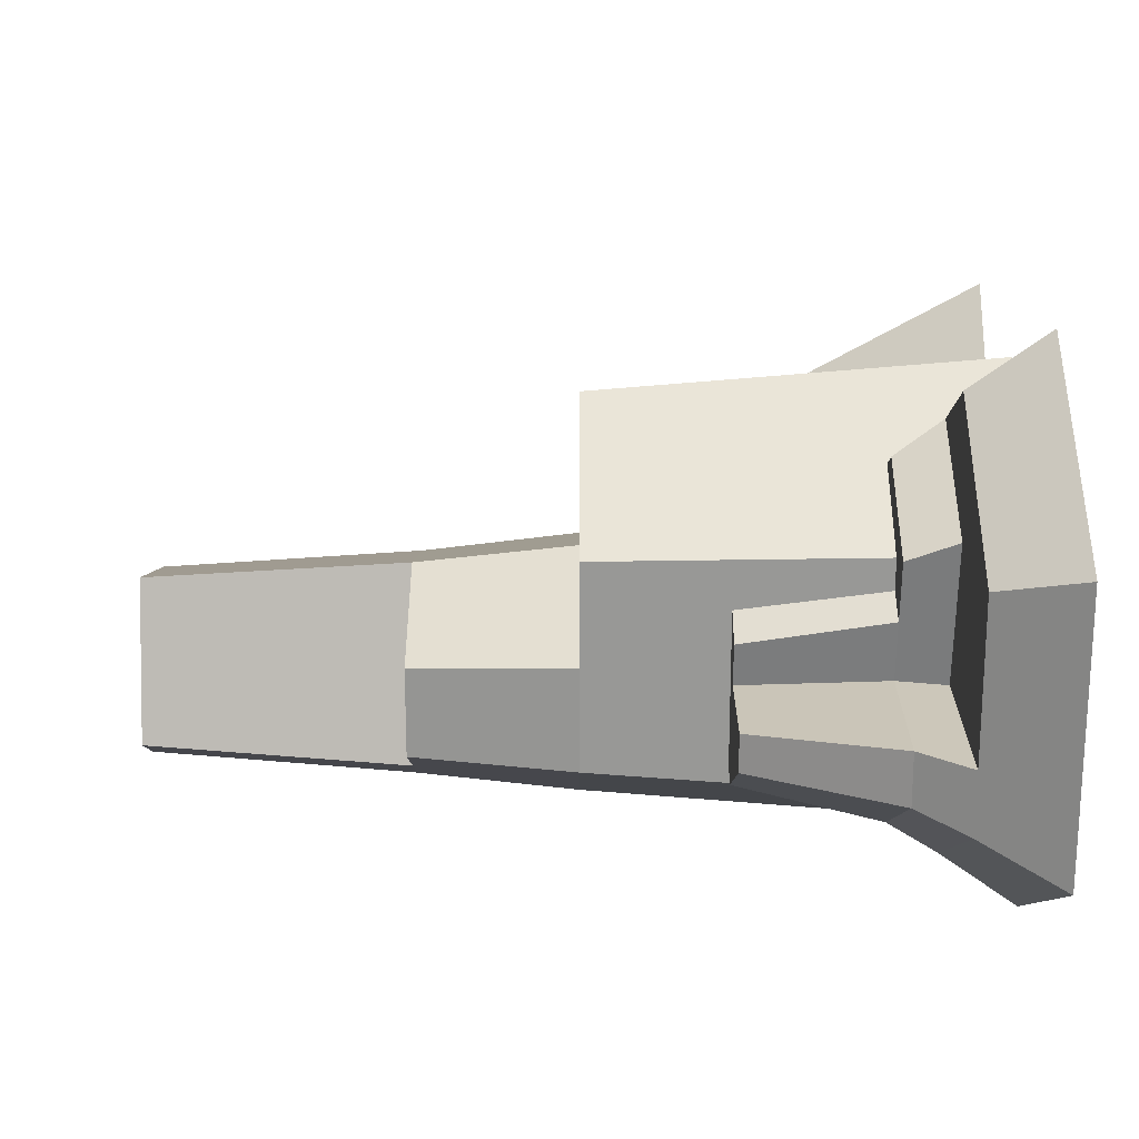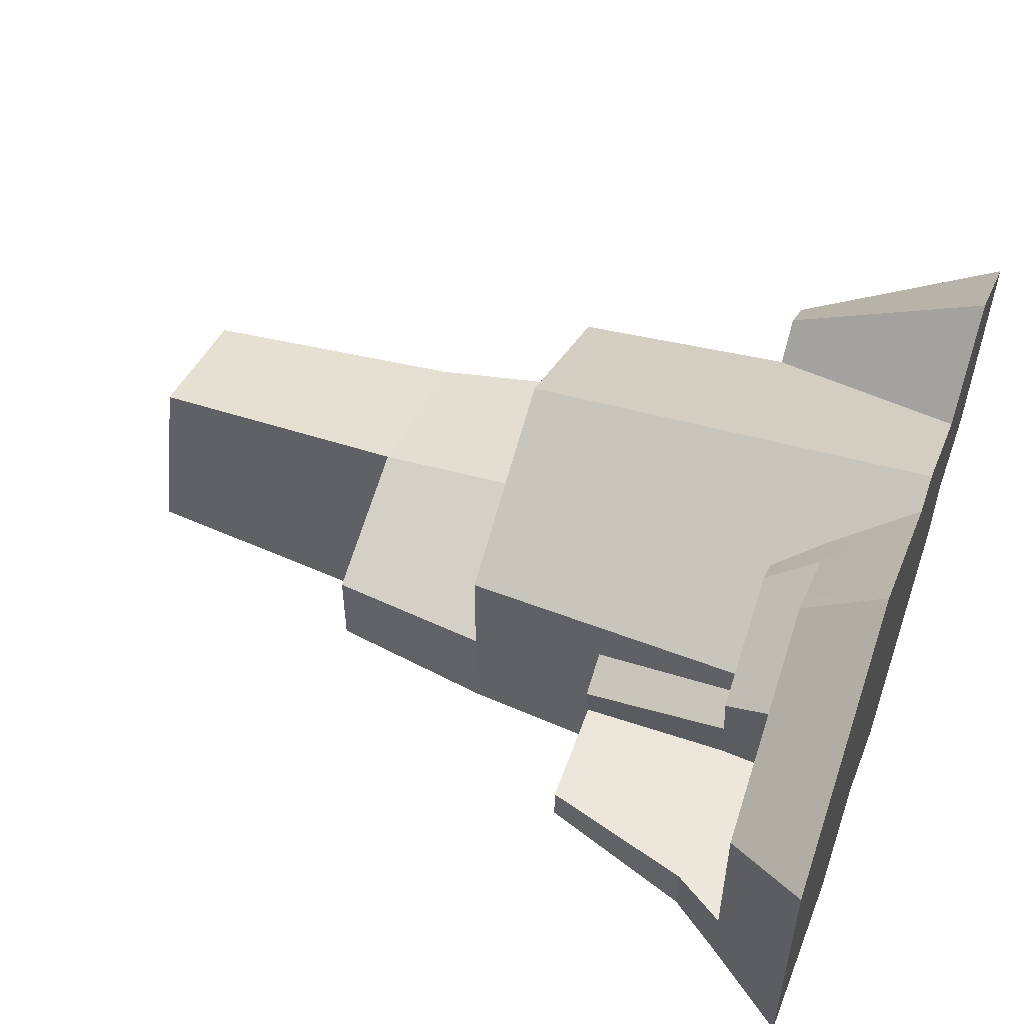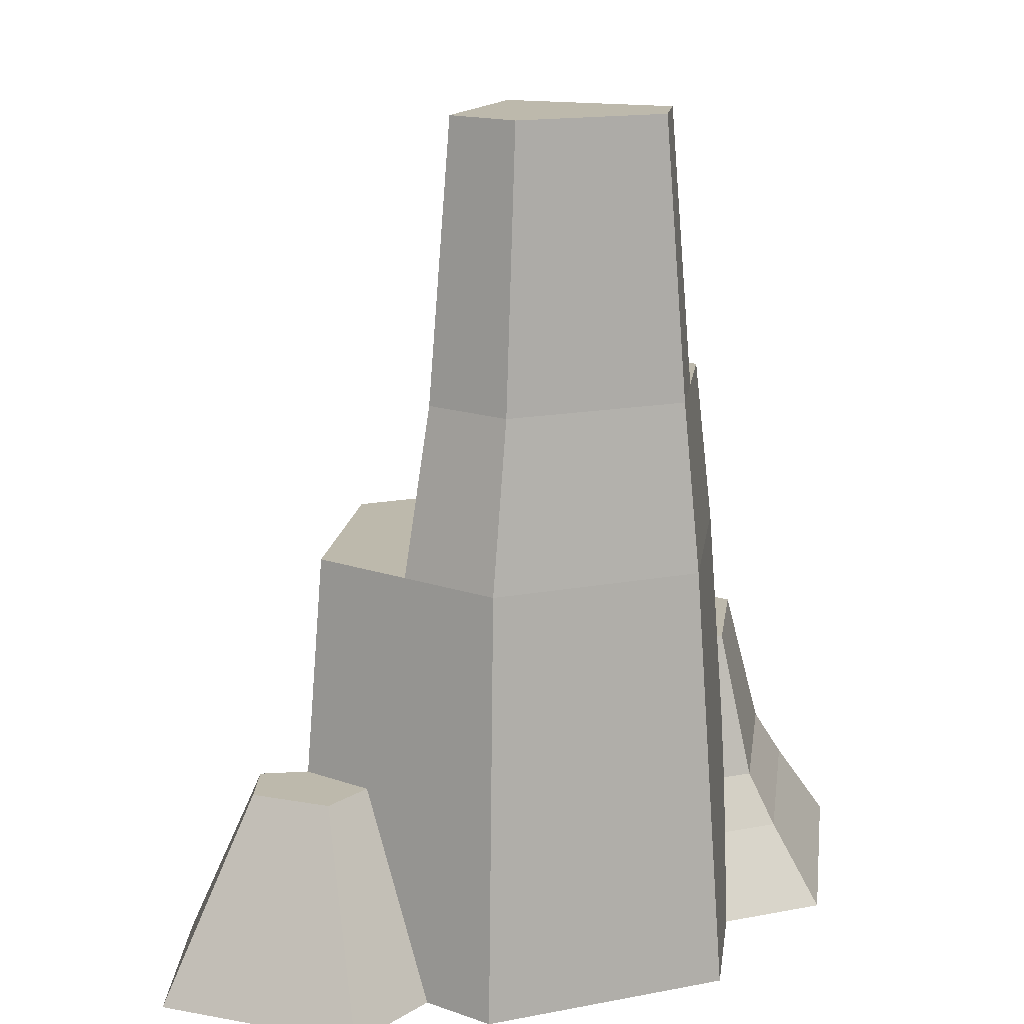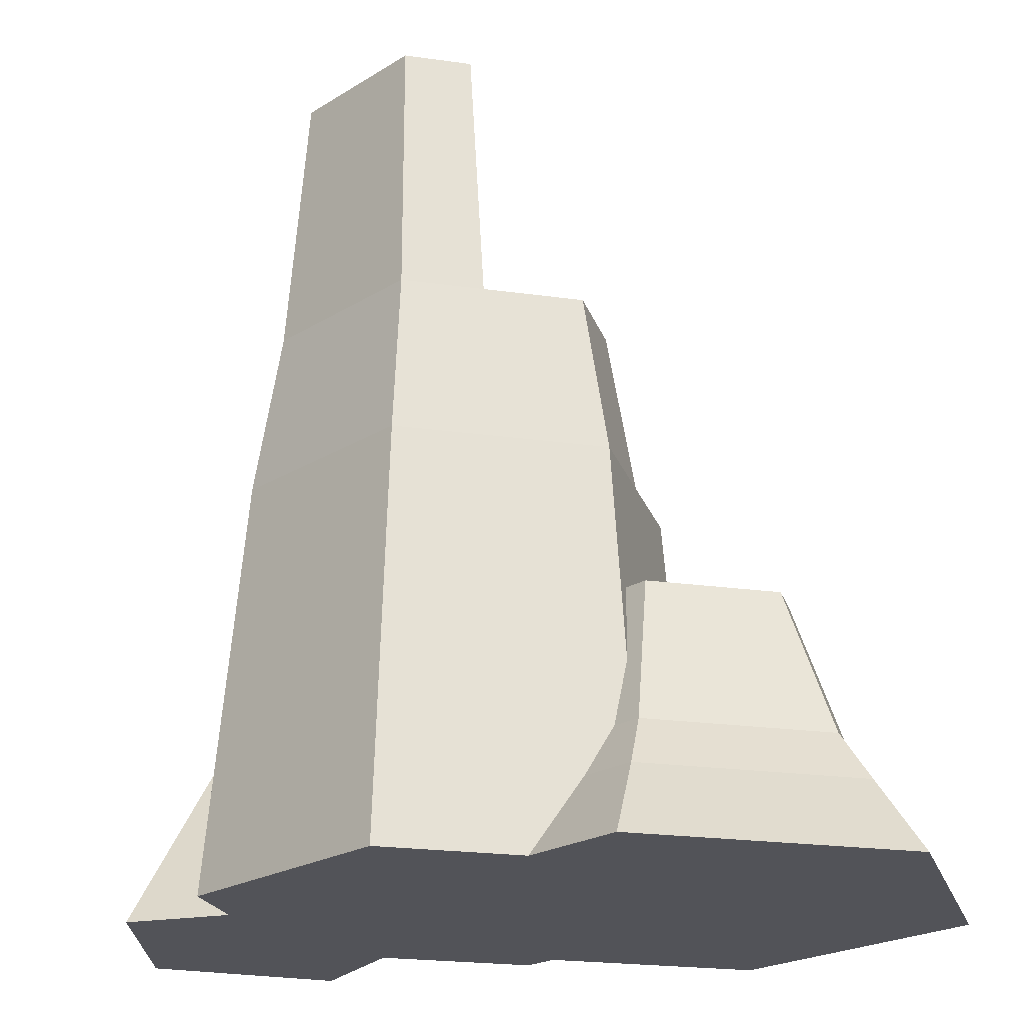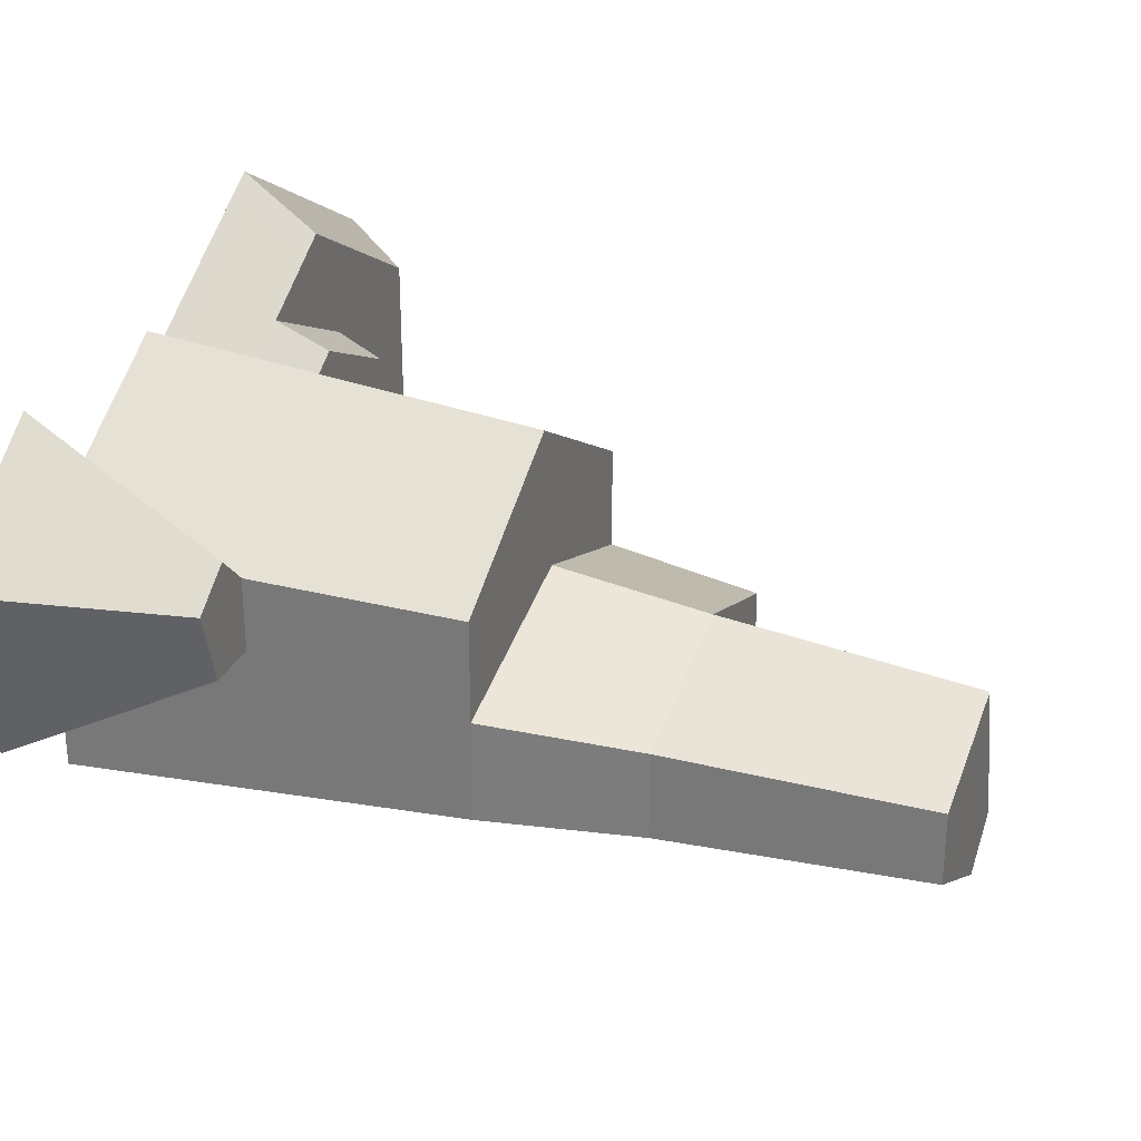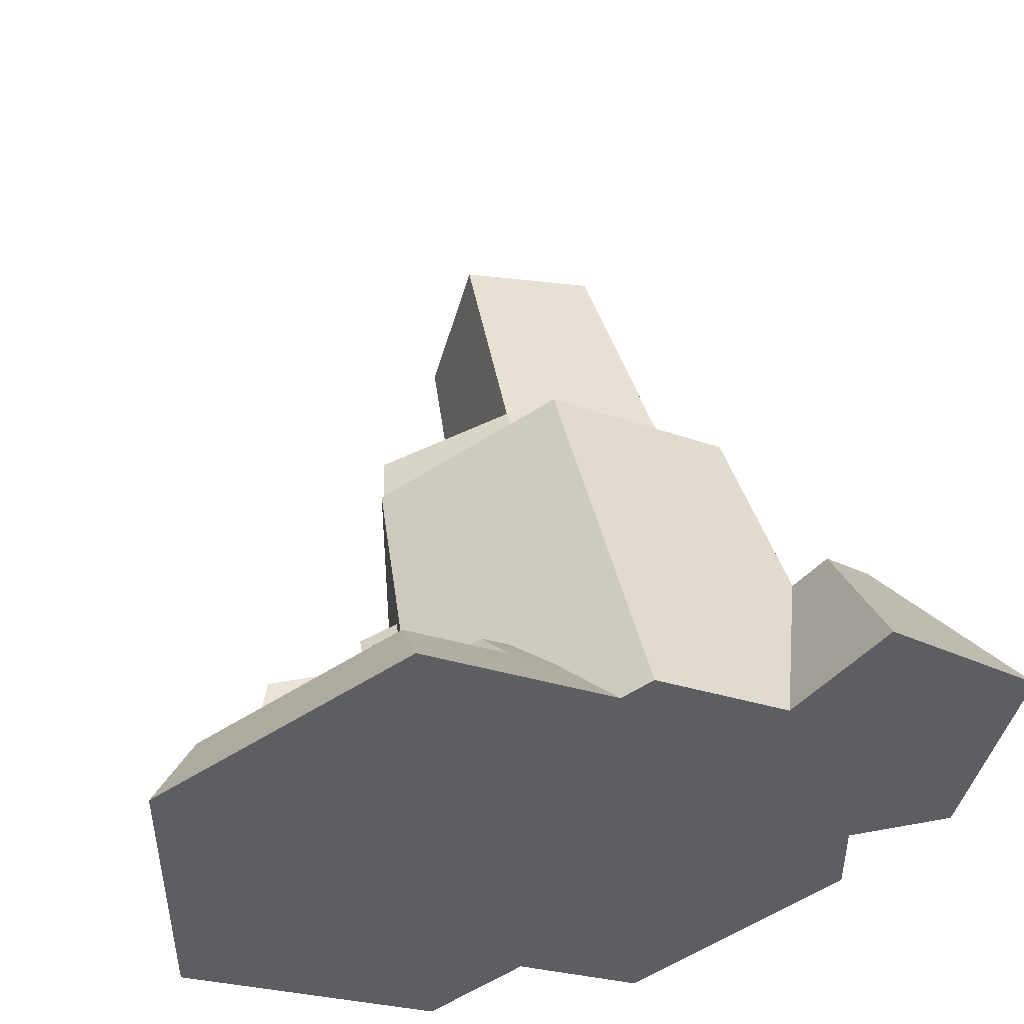
<metadata>
{"format":"obj","ext":"obj","renderer":"f3d","projection":"perspective","resolution":1024,"background":"white","views":[{"elev":20.9,"azim":-89.9,"up":"+Z"},{"elev":54.2,"azim":-70.4,"up":"+Z"},{"elev":15.0,"azim":127.4,"up":"+Y"},{"elev":-22.7,"azim":-163.5,"up":"+Y"},{"elev":28.9,"azim":111.2,"up":"+Z"},{"elev":45.9,"azim":-11.9,"up":"+Z"}]}
</metadata>
<code>
g stone_tallA
v -0.219 0.1508 -0.04355
v -0.3972 0.1508 -0.04355
v -0.2145 0.3229 -0.05082
v -0.3393 0.3229 -0.05082
v 0.01275 0 0.2164
v -0.2041 0 0.3416
v -0.03812 0.09179 0.1794
v -0.2041 0.09179 0.2752
v -0.08908 0.09179 0.2088
v 0.04908 0.6792 -0.2787
v 0.2345 0.6792 -0.1716
v 0.05776 0.9959 -0.2552
v 0.2117 0.9959 -0.1664
v 0.2998 0 -0.1969
v 0.2998 0 -0.1075
v 0.2647 0.4865 -0.1766
v 0.2647 0.4865 -0.0521
v 0.2831 0.2312 -0.007322
v 0.2647 0.4865 0.07239
v 0.2831 0.2312 0.08302
v -0.4915 0 -0.1563
v -0.2041 0 -0.3223
v -0.434 0.09179 -0.1231
v -0.2041 0.09179 -0.2559
v -0.1851 0.2285 -0.1873
v -0.1665 0.4865 -0.1766
v -0.1783 0.3229 -0.1586
v -0.1665 0.4865 -0.0521
v -0.1783 0.3229 0.02133
v -0.1665 0.4865 0.07239
v -0.1908 0.1508 0.0487
v -0.1908 0.1508 0.08637
v -0.1451 0.09179 -0.2218
v -0.2041 0.1508 -0.2187
v -0.1731 0.1508 -0.2008
v -0.07526 0.1508 0.1531
v -0.1075 0.1508 0.1717
v -0.2537 0.09179 0.1265
v -0.2457 0.1508 0.1025
v -0.03431 0.6792 -0.2305
v -0.01146 0.9959 -0.2153
v 0.4255 0 -0.1075
v 0.3499 0.2312 -0.007322
v -0.2239 0.3229 0.0003018
v -0.2323 0.1508 0.02949
v 0.04908 0 -0.3416
v 0.04908 0.4865 -0.3011
v -0.09424 0 -0.2589
v -0.1363 0.6792 -0.1716
v -0.4915 0 0.1756
v -0.434 0.09179 -0.04736
v -0.434 0.09179 0.1424
v 0.2345 0.6792 -0.06454
v 0.0312 0.6792 -0.003229
v 0.2117 0.9959 -0.07753
v 0.04291 0.9959 -0.02664
v 0.2827 0.2312 0.08328
v 0.3218 0.2312 0.1224
v 0.2051 0 0.1473
v 0.3111 0 0.2533
v -0.2218 0.09179 -0.04736
v -0.1363 0.6792 -0.06454
v -0.3972 0.1508 -0.1072
v -0.3393 0.3229 -0.09536
v -0.2041 0.3229 -0.1734
v 0.02828 0.4865 0.01919
v 0.04908 0 0.2374
v 0.04908 0.4865 0.1969
v 0.4915 0 0.1239
v 0.3759 0.2312 0.08362
f 3 2 1
f 2 3 4
f 7 6 5
f 6 7 8
f 8 7 9
f 12 11 10
f 11 12 13
f 16 15 14
f 15 16 17
f 15 17 18
f 18 17 19
f 18 19 20
f 23 22 21
f 22 23 24
f 27 26 25
f 26 27 28
f 28 27 29
f 28 29 30
f 30 29 31
f 30 31 32
f 34 33 24
f 33 34 35
f 36 9 7
f 9 36 37
f 37 38 9
f 38 37 39
f 41 10 40
f 10 41 12
f 18 42 15
f 42 18 43
f 1 44 3
f 44 1 45
f 47 14 46
f 14 47 16
f 33 46 48
f 46 33 47
f 47 33 35
f 47 35 25
f 47 25 26
f 49 47 26
f 47 49 10
f 10 49 40
f 24 48 22
f 48 24 33
f 50 23 21
f 23 50 51
f 51 50 52
f 55 54 53
f 54 55 56
f 59 58 57
f 58 59 60
f 1 51 61
f 51 1 2
f 40 62 54
f 62 40 49
f 64 34 63
f 34 64 65
f 51 38 61
f 52 38 51
f 8 38 52
f 38 8 9
f 54 28 66
f 28 54 62
f 68 5 67
f 5 68 7
f 7 68 36
f 36 68 32
f 32 68 30
f 65 35 34
f 35 65 25
f 25 65 27
f 10 16 47
f 16 10 11
f 54 41 40
f 41 54 56
f 28 49 26
f 49 28 62
f 45 32 31
f 39 32 45
f 37 32 39
f 32 37 36
f 64 3 65
f 3 64 4
f 29 65 3
f 65 29 27
f 29 3 44
f 19 57 20
f 68 57 19
f 67 57 68
f 57 67 59
f 8 50 6
f 50 8 52
f 70 60 69
f 60 70 58
f 12 55 13
f 55 12 56
f 56 12 41
f 11 17 16
f 17 11 53
f 66 19 17
f 19 66 68
f 68 66 30
f 30 66 28
f 51 63 23
f 63 51 2
f 53 66 17
f 66 53 54
f 2 64 63
f 64 2 4
f 13 53 11
f 53 13 55
f 63 24 23
f 24 63 34
f 43 58 70
f 58 43 18
f 58 18 20
f 58 20 57
f 38 1 61
f 1 38 45
f 45 38 39
f 29 45 31
f 45 29 44
f 43 69 42
f 69 43 70
f 60 42 69
f 42 60 15
f 15 60 59
f 15 59 14
f 14 59 46
f 46 59 67
f 46 67 5
f 46 5 48
f 48 5 6
f 48 6 22
f 22 6 50
f 22 50 21

</code>
